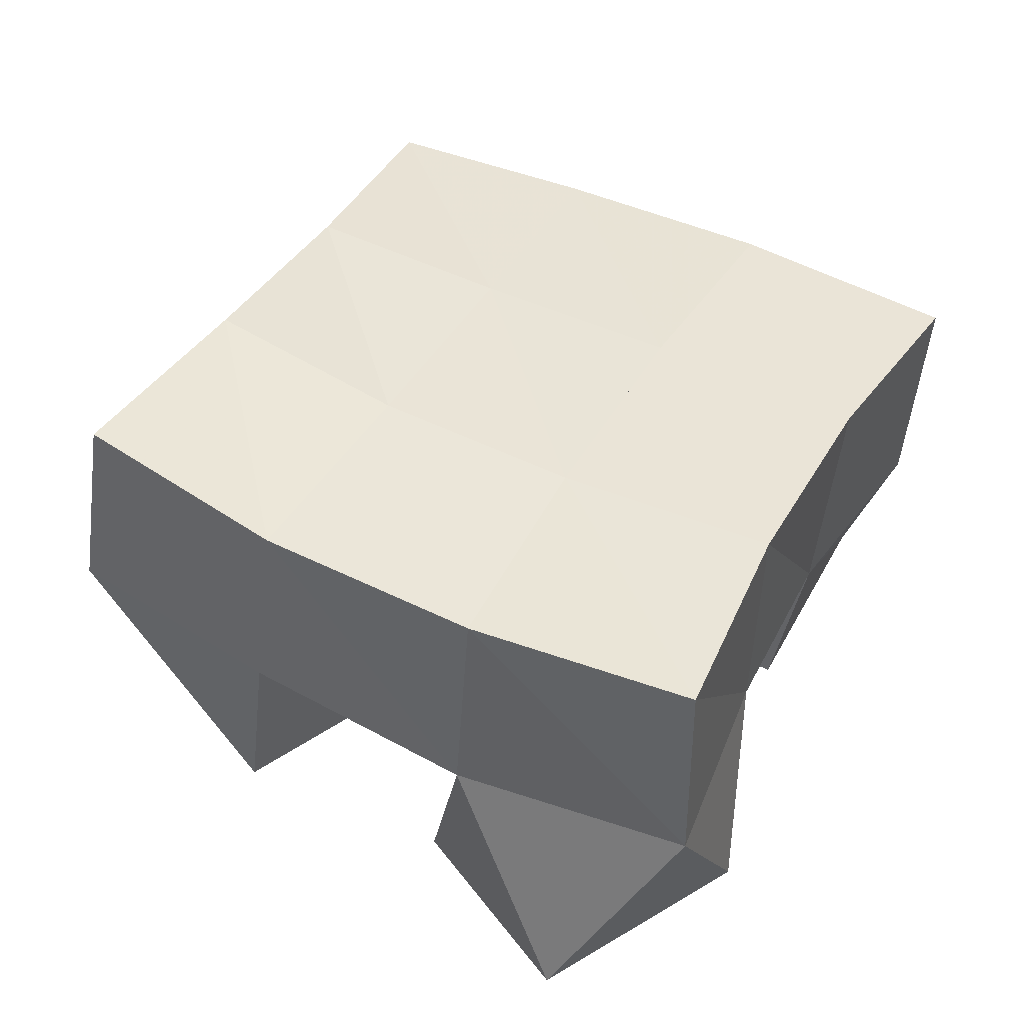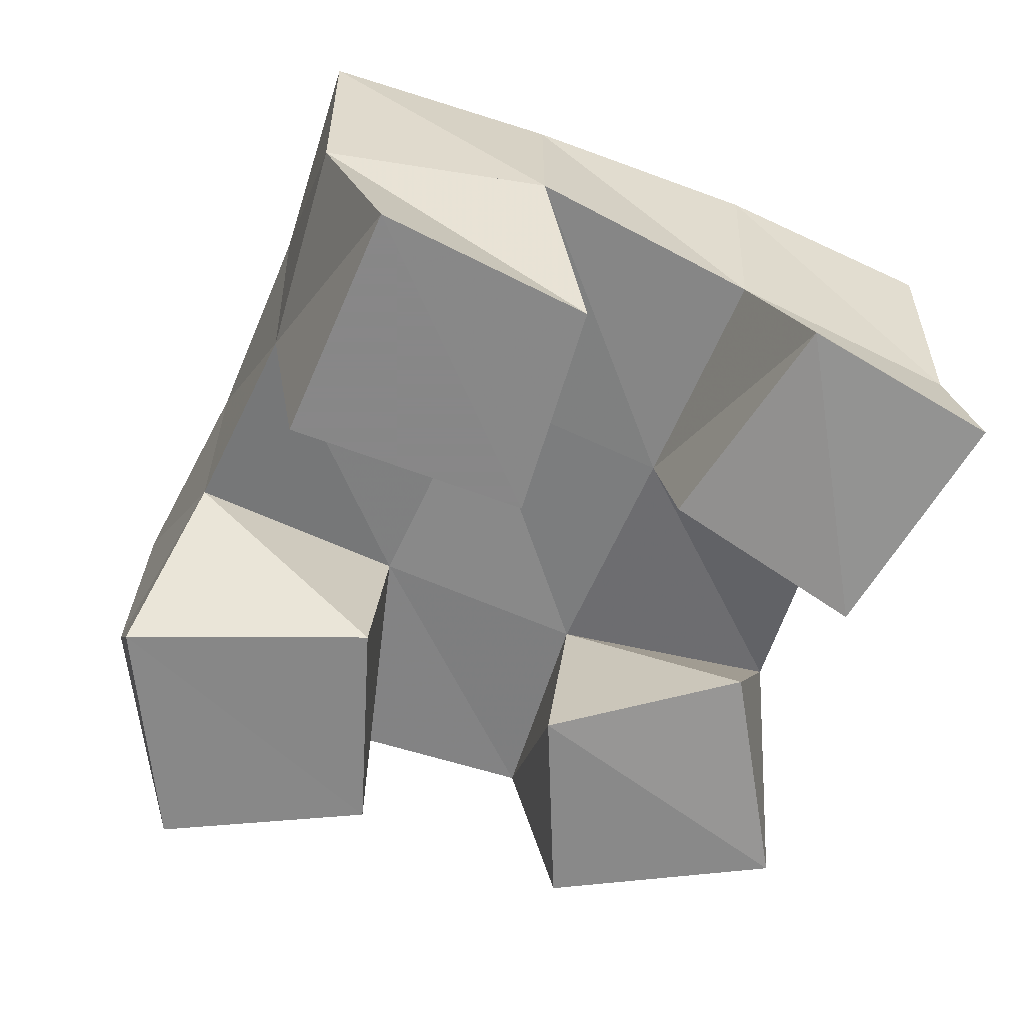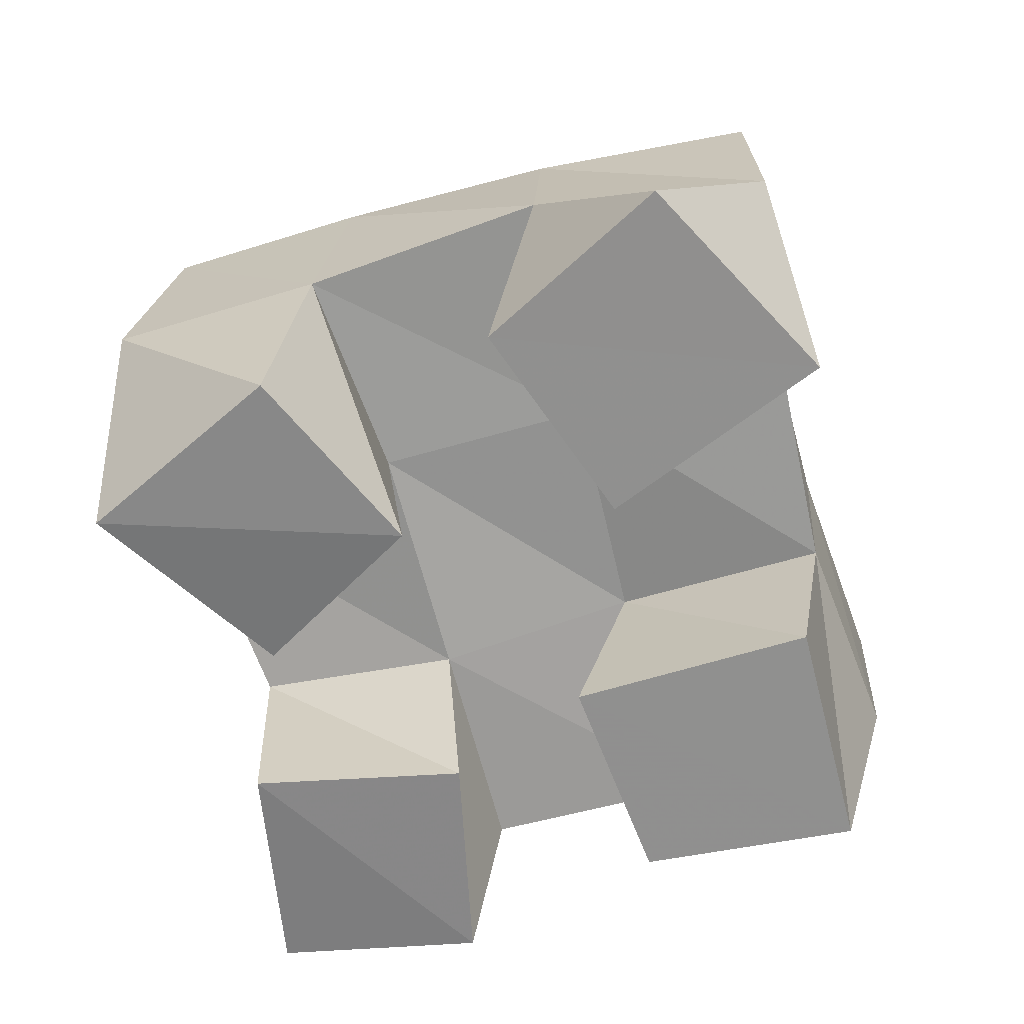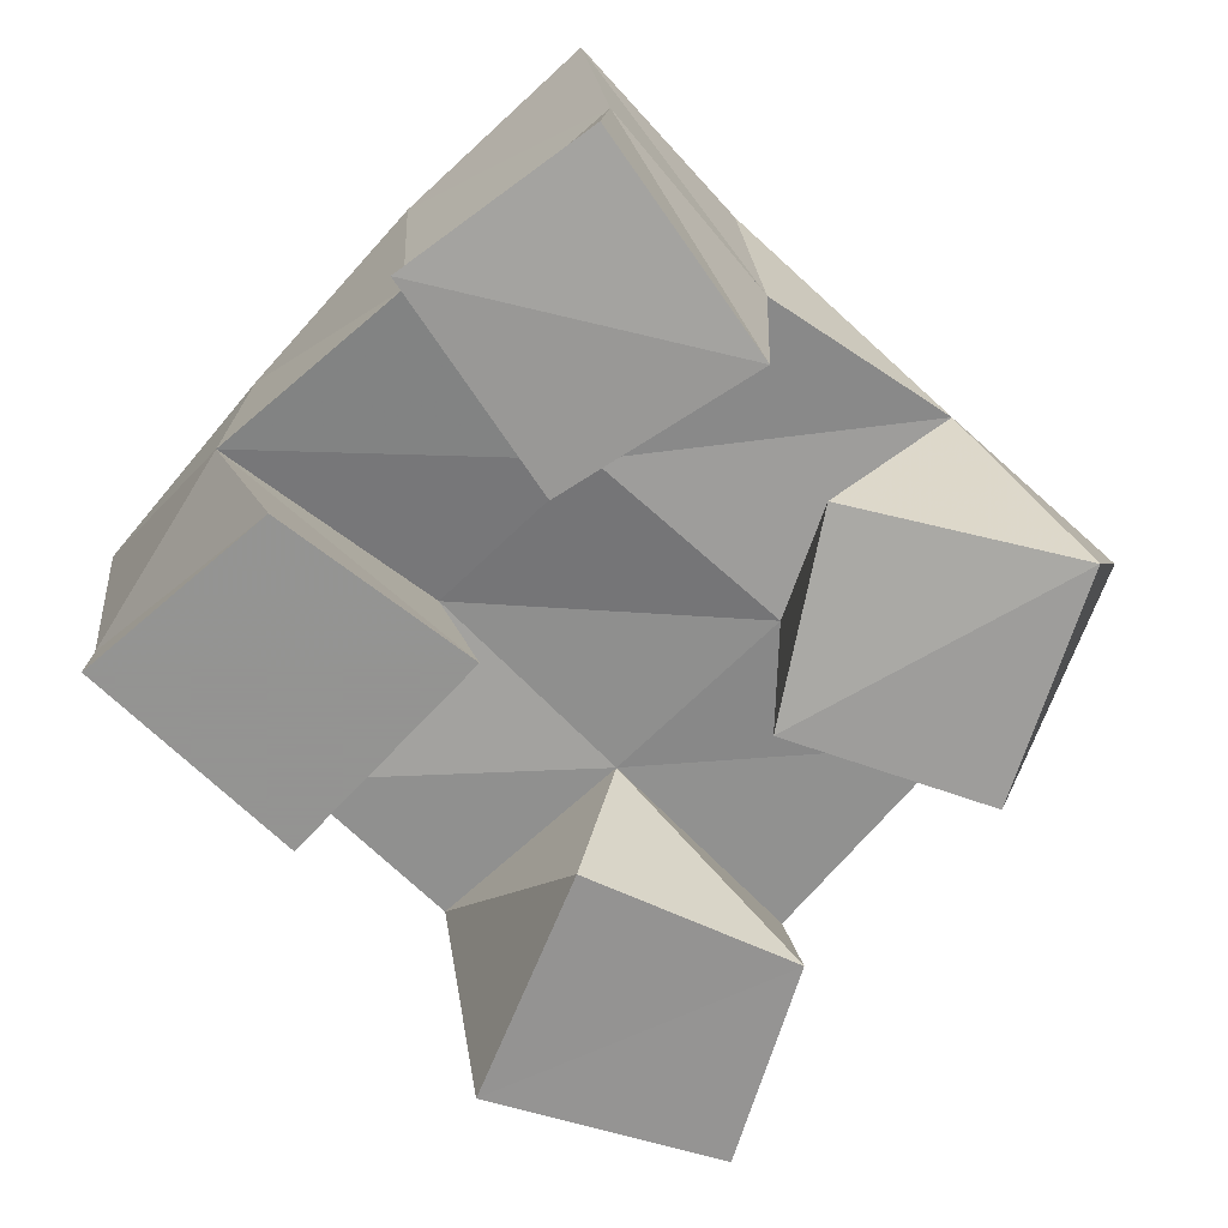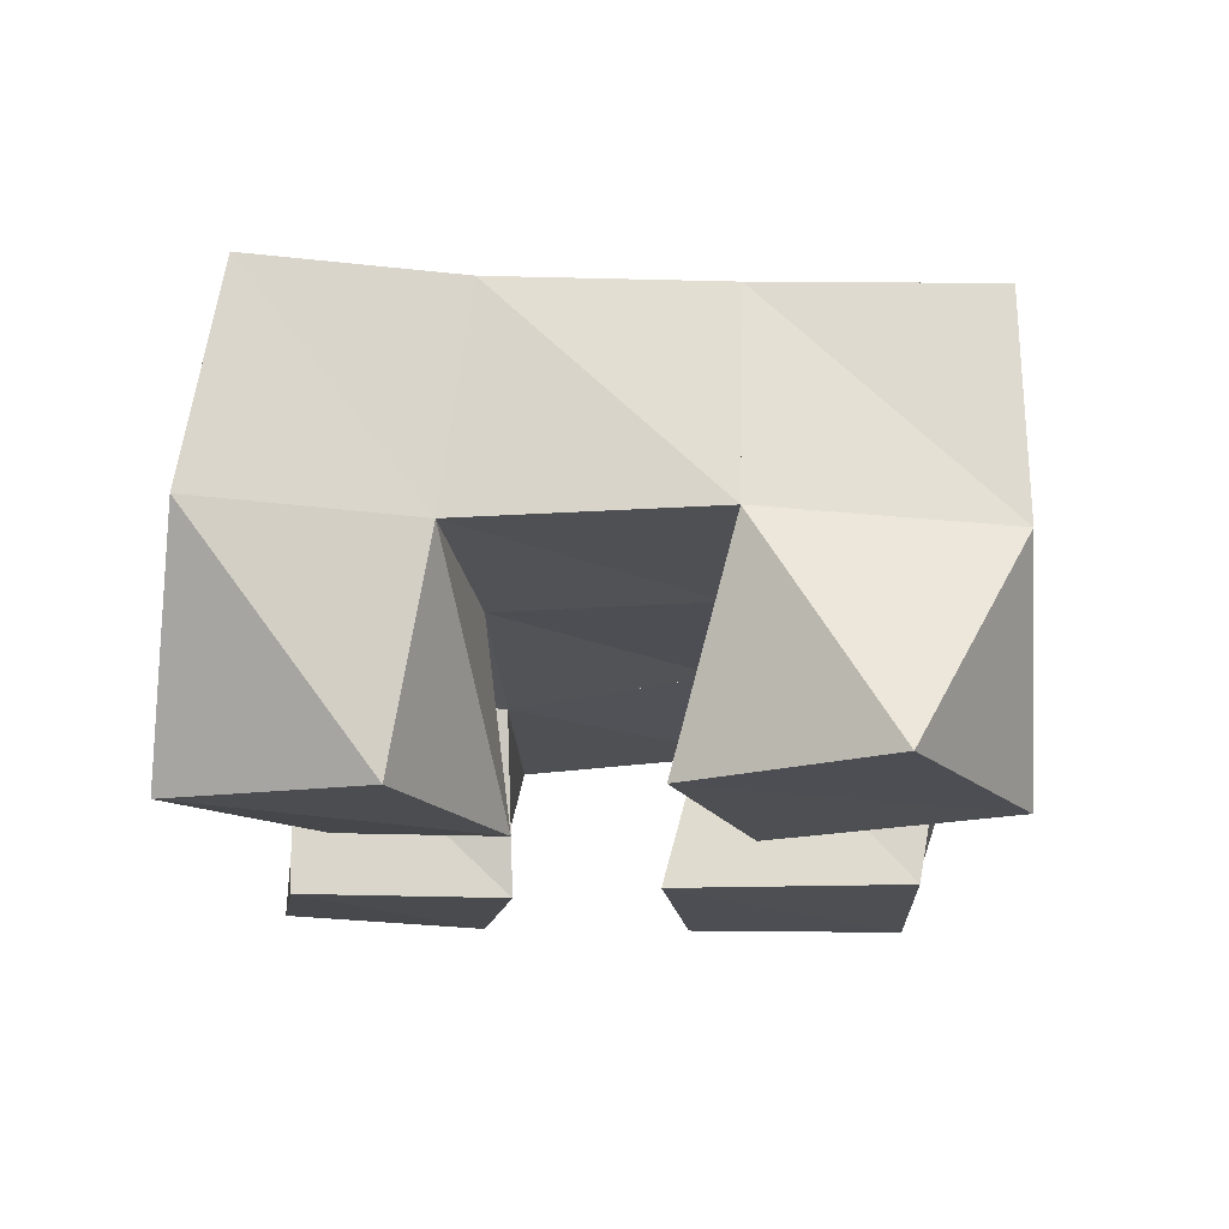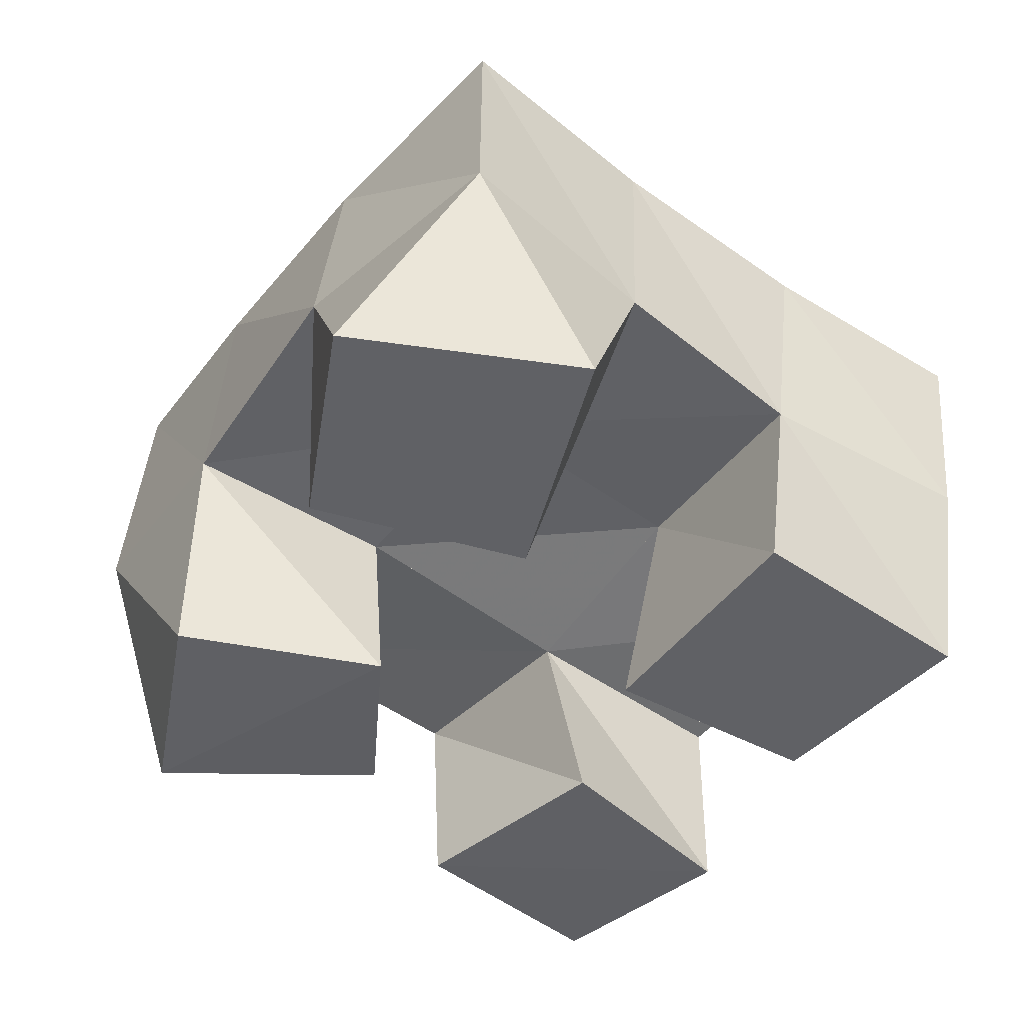
<metadata>
{"format":"obj","ext":"obj","renderer":"f3d","projection":"perspective","resolution":1024,"background":"white","views":[{"elev":45.7,"azim":105.3,"up":"+Y"},{"elev":-62.6,"azim":-125.0,"up":"+Y"},{"elev":-65.5,"azim":92.8,"up":"+Y"},{"elev":-66.9,"azim":-56.6,"up":"+Y"},{"elev":-17.5,"azim":80.0,"up":"+Y"},{"elev":-47.8,"azim":130.6,"up":"+Y"}]}
</metadata>
<code>
v 2.959 0.1 -0.1772
v 2.947 0.1467 -0.2051
v 2.928 0.1002 -0.1401
v 2.943 0.1491 -0.1512
v 2.918 0.1 -0.2123
v 2.898 0.1452 -0.2096
v 2.886 0.1 -0.1664
v 2.891 0.1477 -0.1601
v 2.818 0.1008 -0.1274
v 2.828 0.1406 -0.1245
v 2.818 0.1 -0.07928
v 2.82 0.1452 -0.07791
v 2.768 0.1035 -0.1278
v 2.778 0.1388 -0.1354
v 2.765 0.1055 -0.0811
v 2.77 0.1392 -0.08241
v 2.851 0.1 -0.2097
v 2.853 0.1413 -0.217
v 2.838 0.1 -0.1566
v 2.838 0.1477 -0.1696
v 2.798 0.1 -0.2207
v 2.806 0.1399 -0.2328
v 2.792 0.1 -0.172
v 2.785 0.144 -0.1869
v 2.92 0.1 -0.08969
v 2.926 0.149 -0.09755
v 2.887 0.1034 -0.04869
v 2.912 0.156 -0.04927
v 2.882 0.1 -0.1182
v 2.88 0.1459 -0.1126
v 2.849 0.1067 -0.08527
v 2.865 0.155 -0.06116
v 2.945 0.1959 -0.2043
v 2.938 0.1953 -0.1532
v 2.897 0.1949 -0.2106
v 2.888 0.1945 -0.1618
v 2.849 0.1922 -0.221
v 2.836 0.1923 -0.1725
v 2.802 0.1881 -0.2356
v 2.787 0.1894 -0.1856
v 2.927 0.1976 -0.104
v 2.877 0.1957 -0.1159
v 2.825 0.1916 -0.1263
v 2.774 0.1871 -0.1356
v 2.913 0.2054 -0.05818
v 2.864 0.2011 -0.07091
v 2.815 0.1939 -0.07986
v 2.765 0.187 -0.0864
f 1 2 4
f 3 1 4
f 2 6 8
f 4 2 8
f 6 5 7
f 8 6 7
f 5 1 3
f 7 5 3
f 8 7 3
f 4 8 3
f 2 1 5
f 6 2 5
f 9 10 12
f 11 9 12
f 10 14 16
f 12 10 16
f 14 13 15
f 16 14 15
f 13 9 11
f 15 13 11
f 16 15 11
f 12 16 11
f 10 9 13
f 14 10 13
f 17 18 20
f 19 17 20
f 18 22 24
f 20 18 24
f 22 21 23
f 24 22 23
f 21 17 19
f 23 21 19
f 24 23 19
f 20 24 19
f 18 17 21
f 22 18 21
f 25 26 28
f 27 25 28
f 26 30 32
f 28 26 32
f 30 29 31
f 32 30 31
f 29 25 27
f 31 29 27
f 32 31 27
f 28 32 27
f 26 25 29
f 30 26 29
f 2 33 34
f 4 2 34
f 33 35 36
f 34 33 36
f 35 6 8
f 36 35 8
f 6 2 4
f 8 6 4
f 36 8 4
f 34 36 4
f 33 2 6
f 35 33 6
f 6 35 36
f 8 6 36
f 35 37 38
f 36 35 38
f 37 18 20
f 38 37 20
f 18 6 8
f 20 18 8
f 38 20 8
f 36 38 8
f 35 6 18
f 37 35 18
f 18 37 38
f 20 18 38
f 37 39 40
f 38 37 40
f 39 22 24
f 40 39 24
f 22 18 20
f 24 22 20
f 40 24 20
f 38 40 20
f 37 18 22
f 39 37 22
f 4 34 41
f 26 4 41
f 34 36 42
f 41 34 42
f 36 8 30
f 42 36 30
f 8 4 26
f 30 8 26
f 42 30 26
f 41 42 26
f 34 4 8
f 36 34 8
f 8 36 42
f 30 8 42
f 36 38 43
f 42 36 43
f 38 20 10
f 43 38 10
f 20 8 30
f 10 20 30
f 43 10 30
f 42 43 30
f 36 8 20
f 38 36 20
f 20 38 43
f 10 20 43
f 38 40 44
f 43 38 44
f 40 24 14
f 44 40 14
f 24 20 10
f 14 24 10
f 44 14 10
f 43 44 10
f 38 20 24
f 40 38 24
f 26 41 45
f 28 26 45
f 41 42 46
f 45 41 46
f 42 30 32
f 46 42 32
f 30 26 28
f 32 30 28
f 46 32 28
f 45 46 28
f 41 26 30
f 42 41 30
f 30 42 46
f 32 30 46
f 42 43 47
f 46 42 47
f 43 10 12
f 47 43 12
f 10 30 32
f 12 10 32
f 47 12 32
f 46 47 32
f 42 30 10
f 43 42 10
f 10 43 47
f 12 10 47
f 43 44 48
f 47 43 48
f 44 14 16
f 48 44 16
f 14 10 12
f 16 14 12
f 48 16 12
f 47 48 12
f 43 10 14
f 44 43 14

</code>
